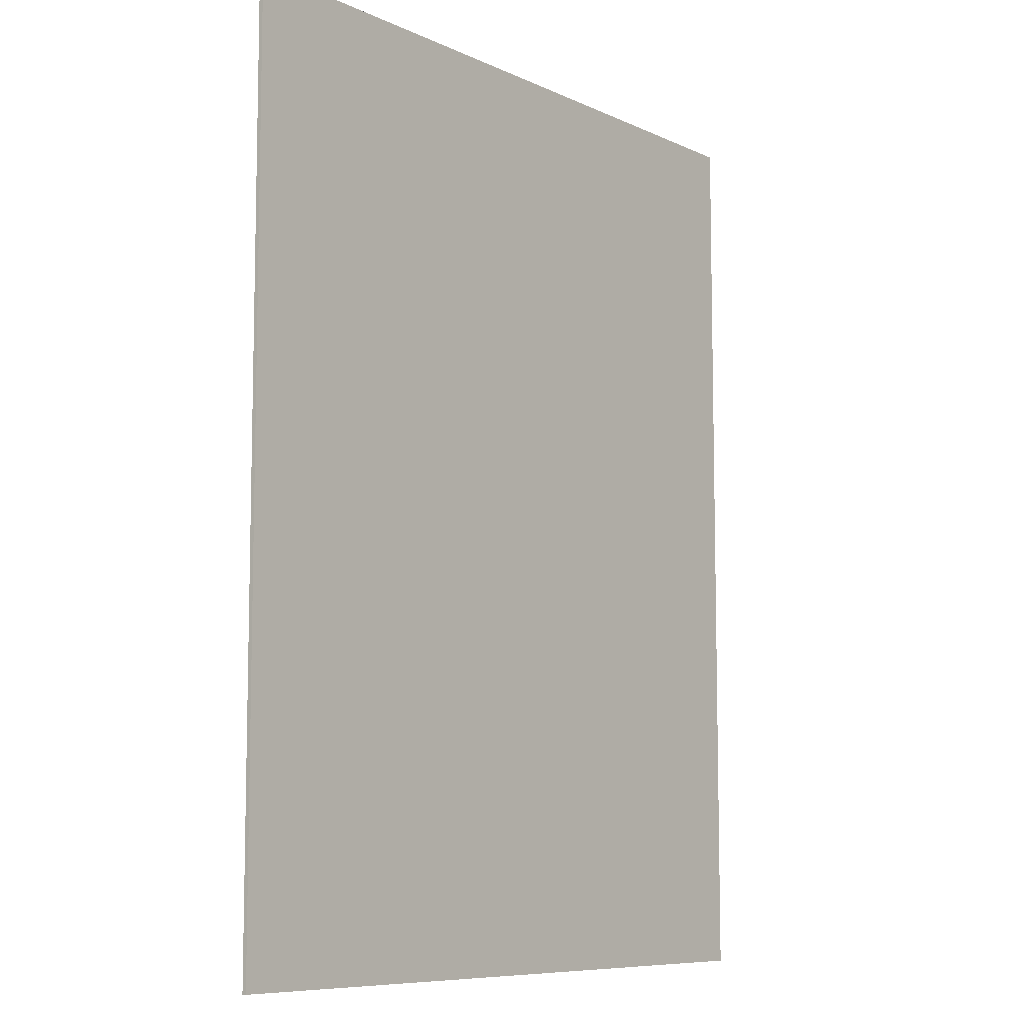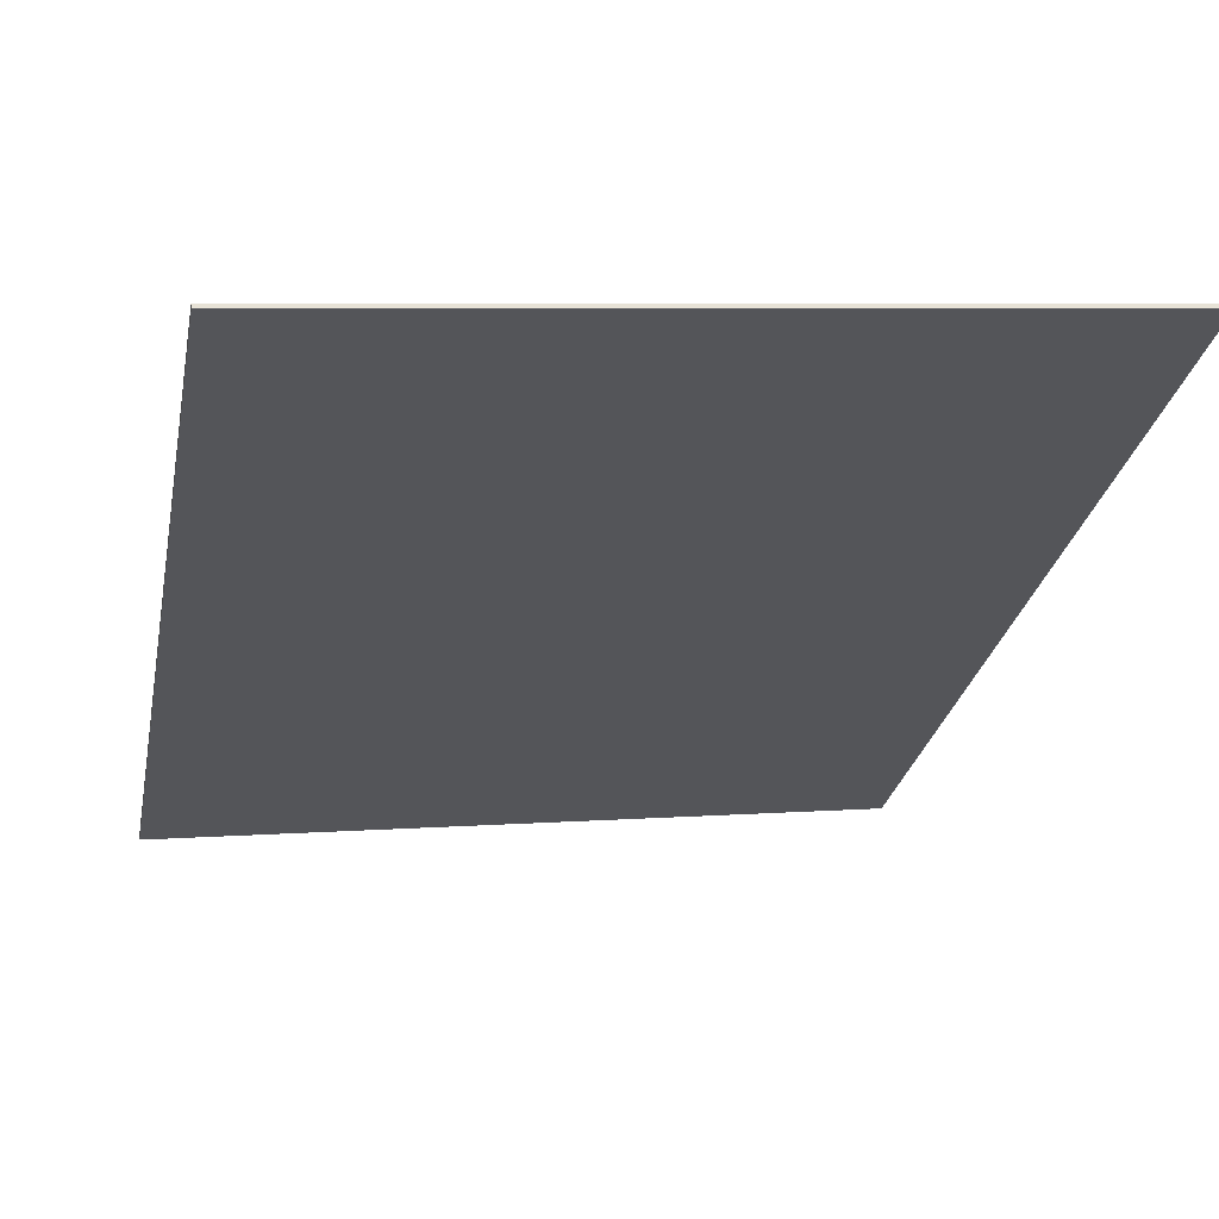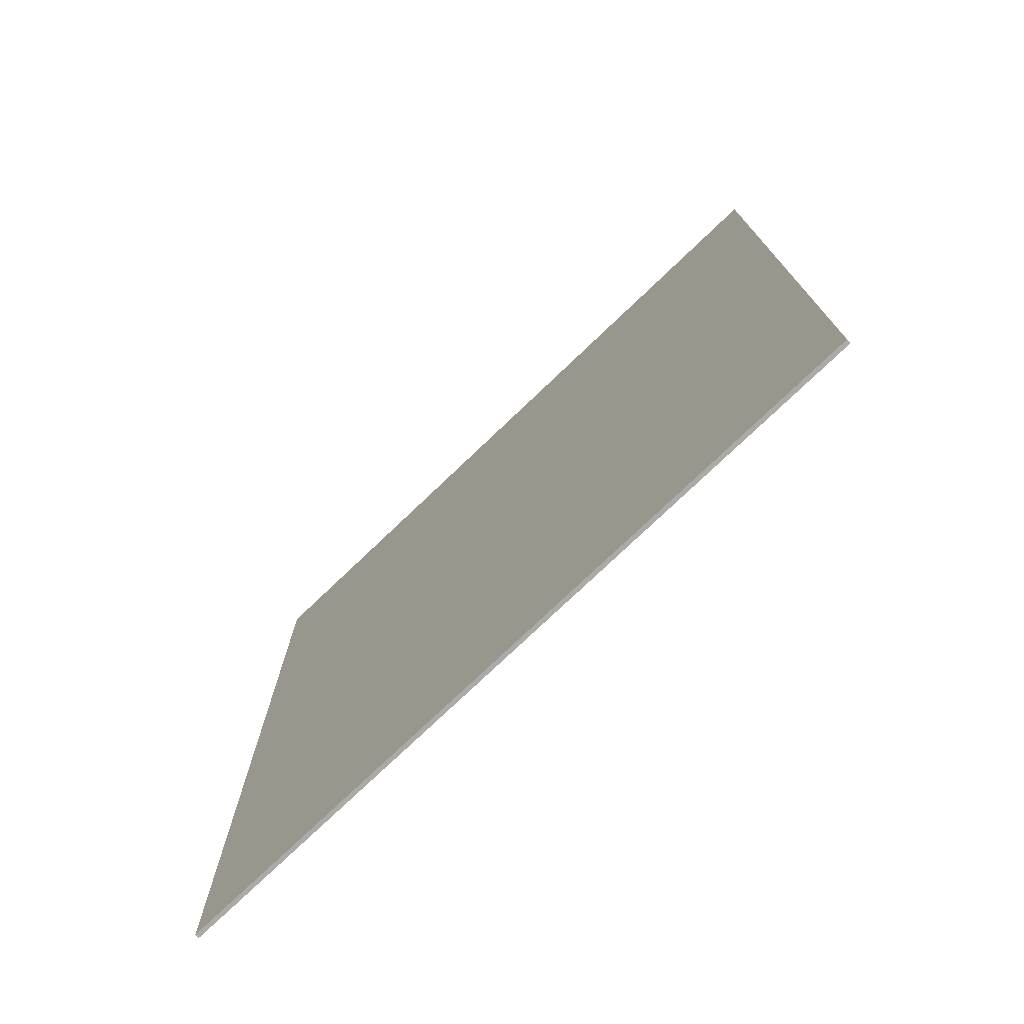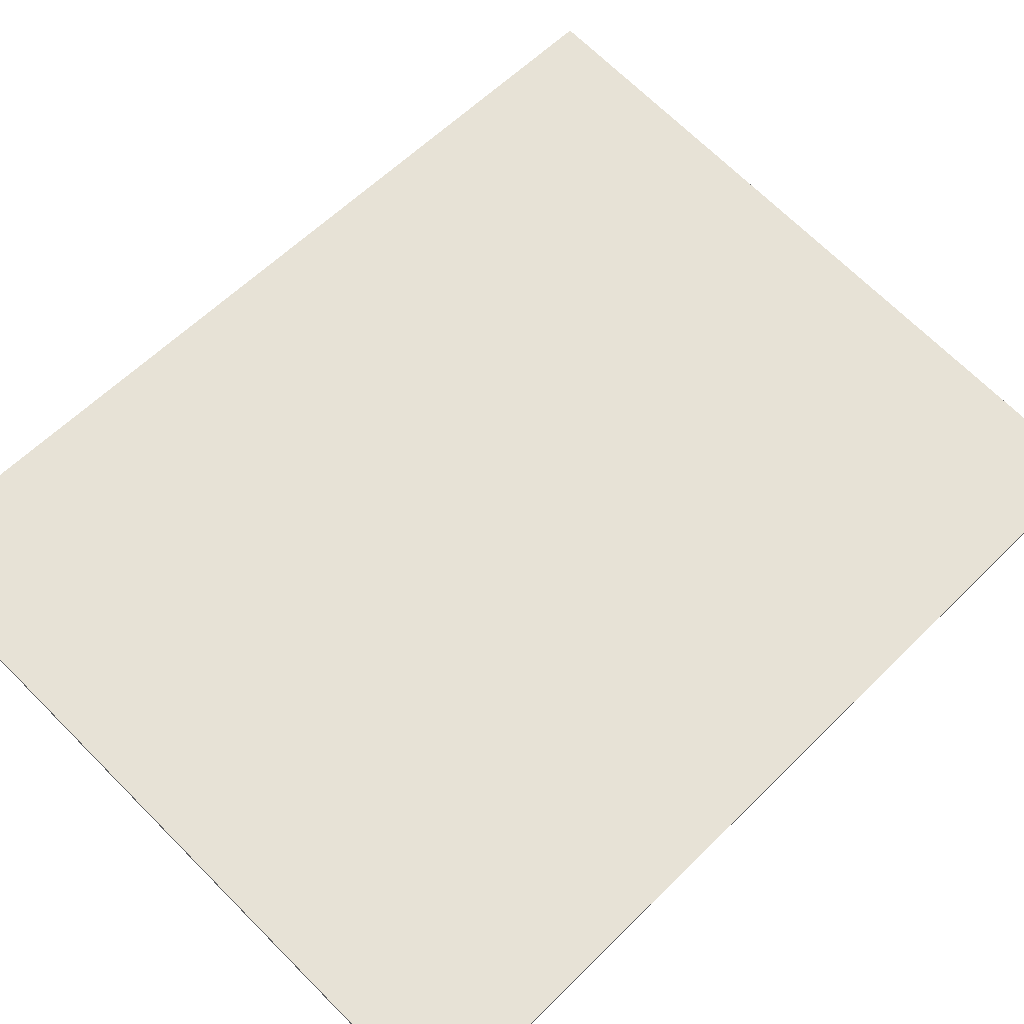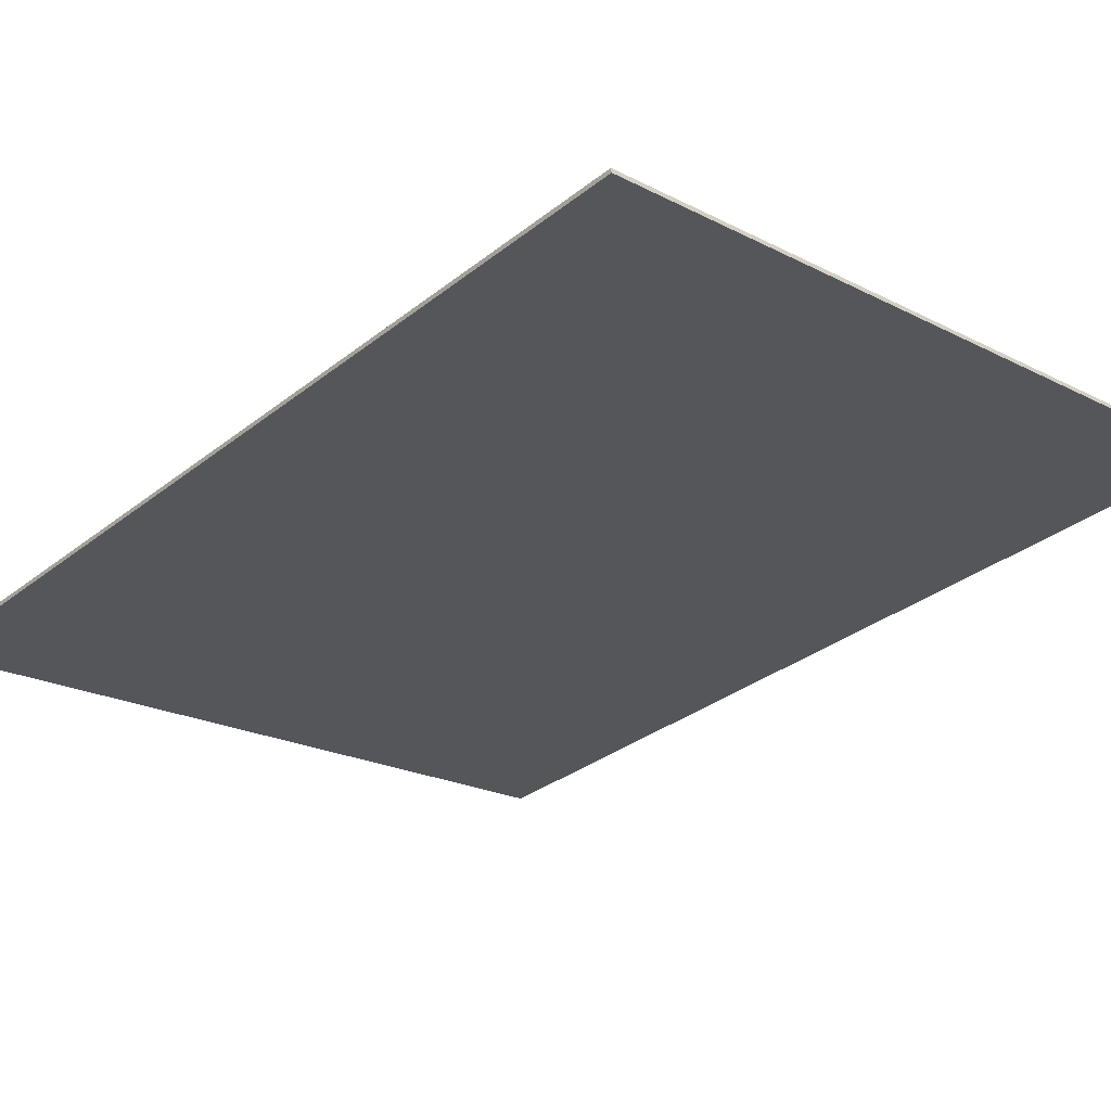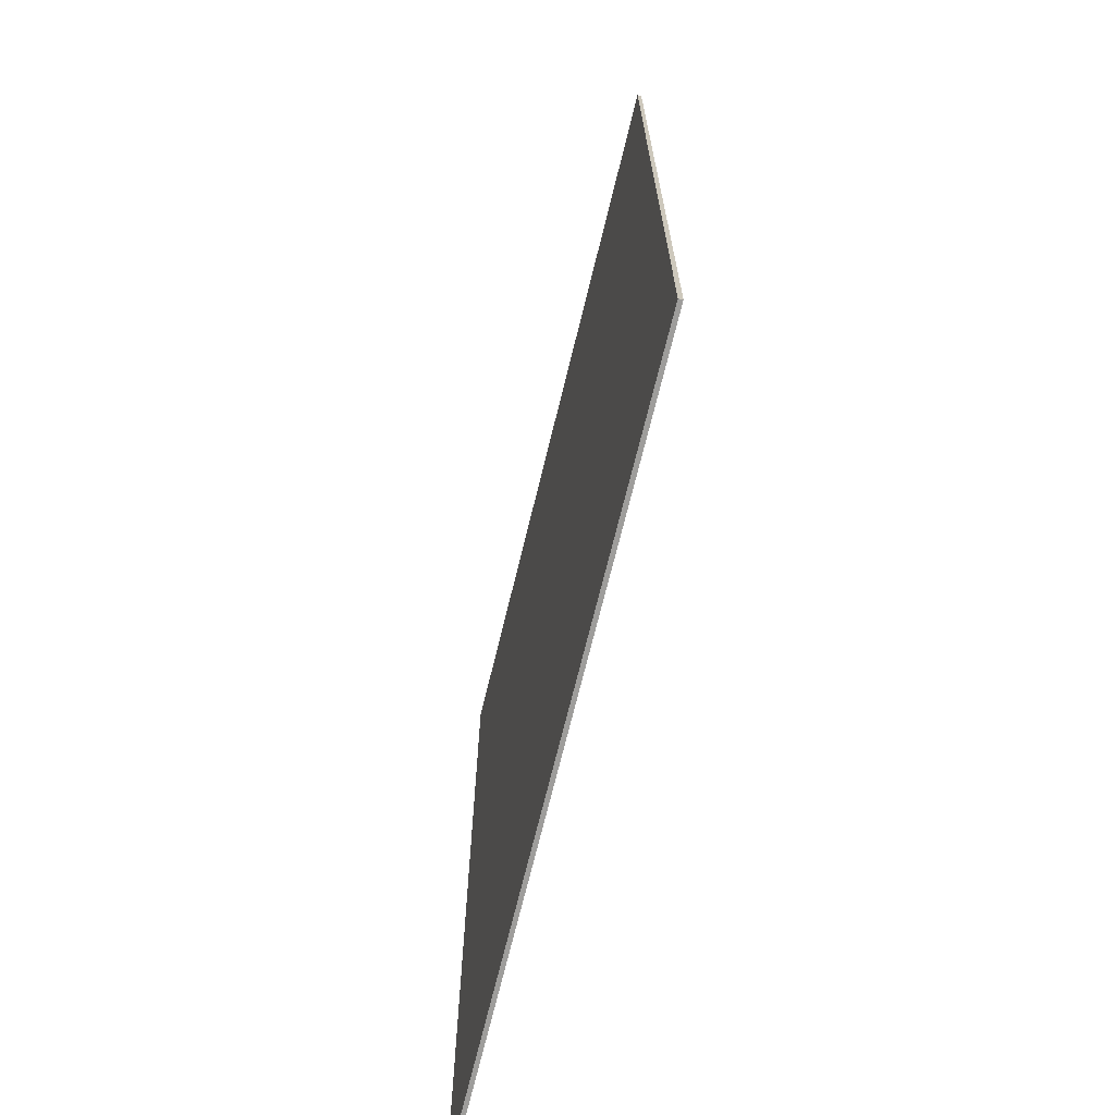
<metadata>
{"format":"obj","ext":"obj","renderer":"f3d","projection":"perspective","resolution":1024,"background":"white","views":[{"elev":-8.4,"azim":-58.2,"up":"+Z"},{"elev":-27.1,"azim":169.3,"up":"+Y"},{"elev":-76.0,"azim":-143.3,"up":"+Z"},{"elev":59.5,"azim":44.5,"up":"+Y"},{"elev":-31.6,"azim":137.9,"up":"+Y"},{"elev":-70.5,"azim":69.3,"up":"+Z"}]}
</metadata>
<code>
g Mesh38 drywall lifestyle Model
v 51.16 90.65 56
v -37.3 101.5 -56
v -37.3 101.5 56
v 51.16 90.65 -56
v 51.1 90.15 -56
v 51.1 90.15 56
v -37.36 101 56
v -37.36 101 -56
f 1 2 3
f 2 1 4
f 1 5 4
f 5 1 6
f 1 7 6
f 7 1 3
f 2 7 3
f 7 2 8
f 4 8 2
f 8 4 5
f 5 7 8
f 7 5 6

</code>
